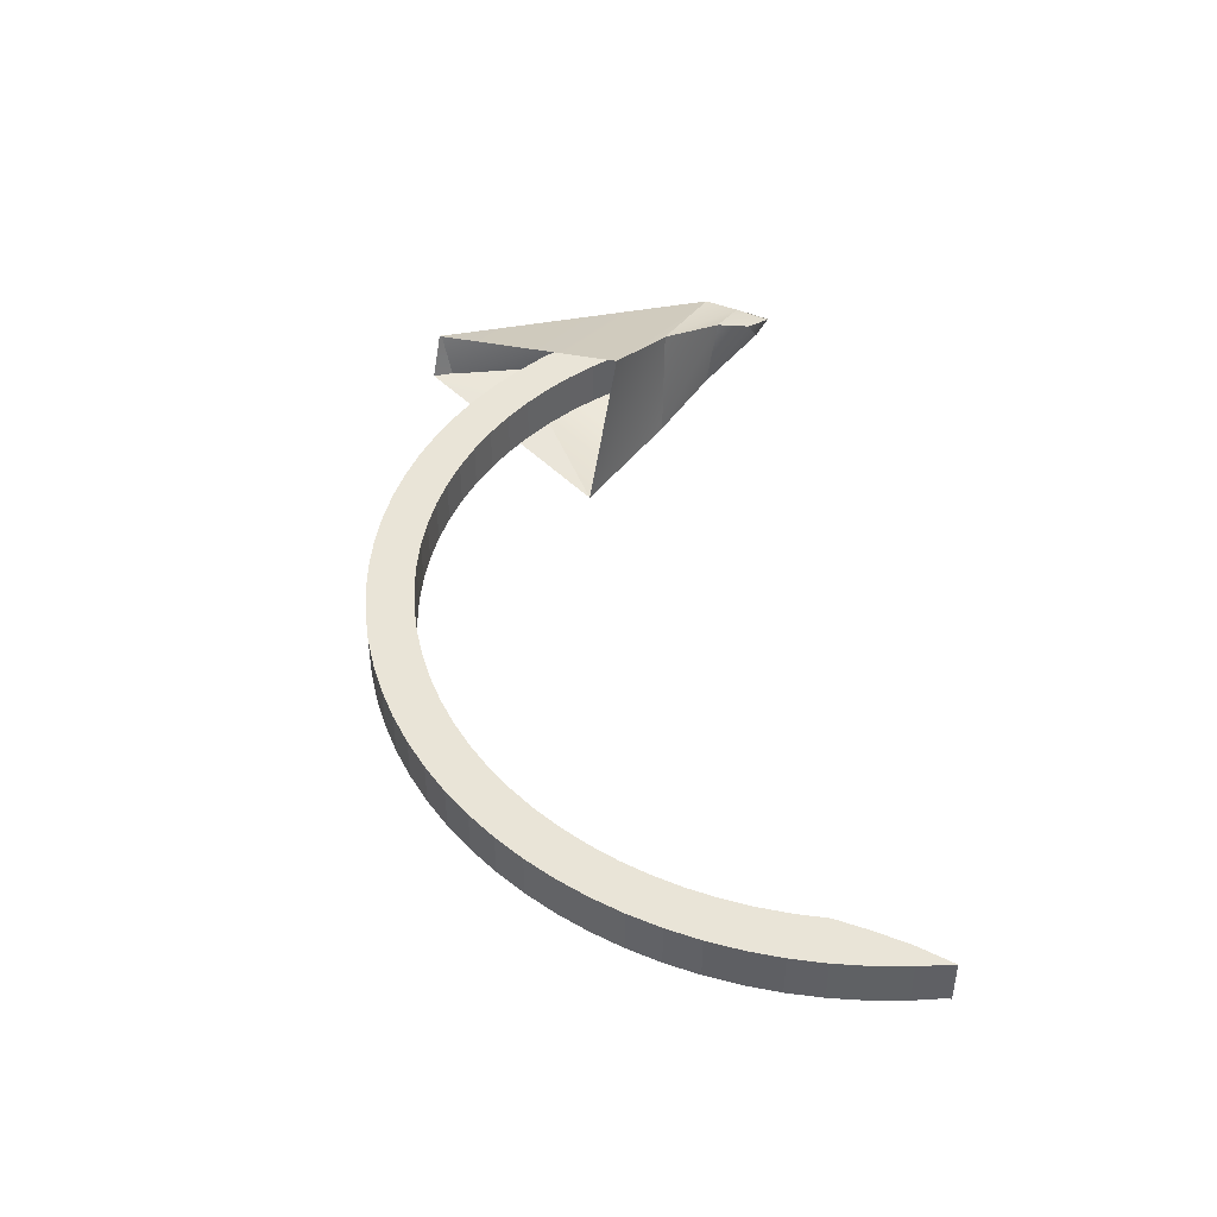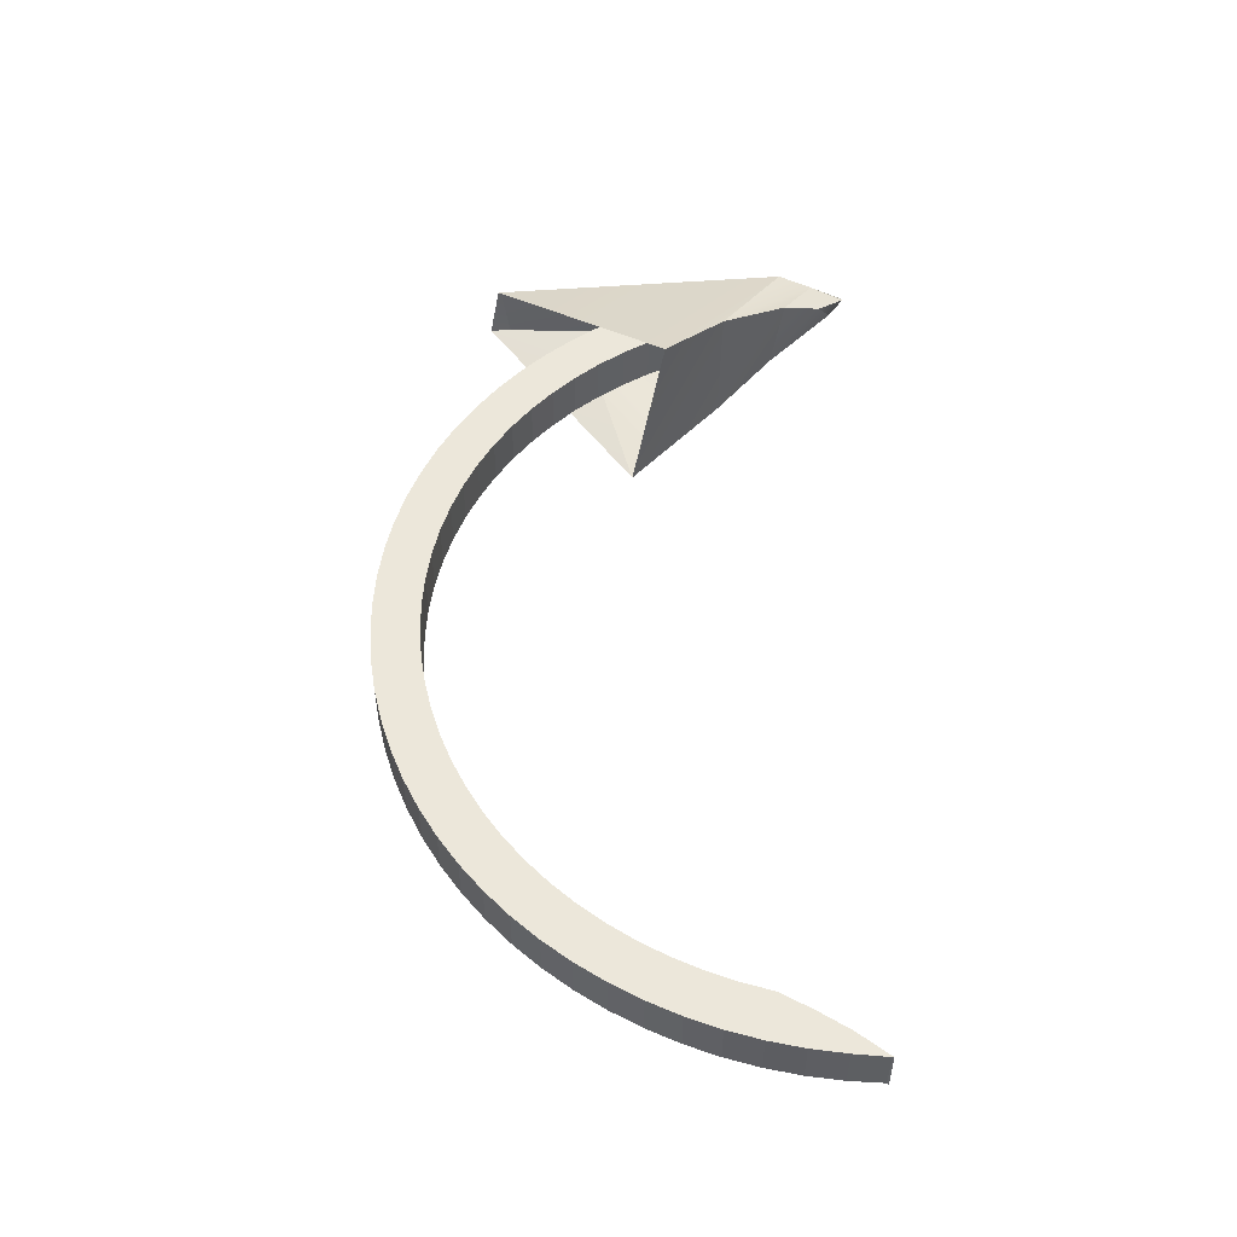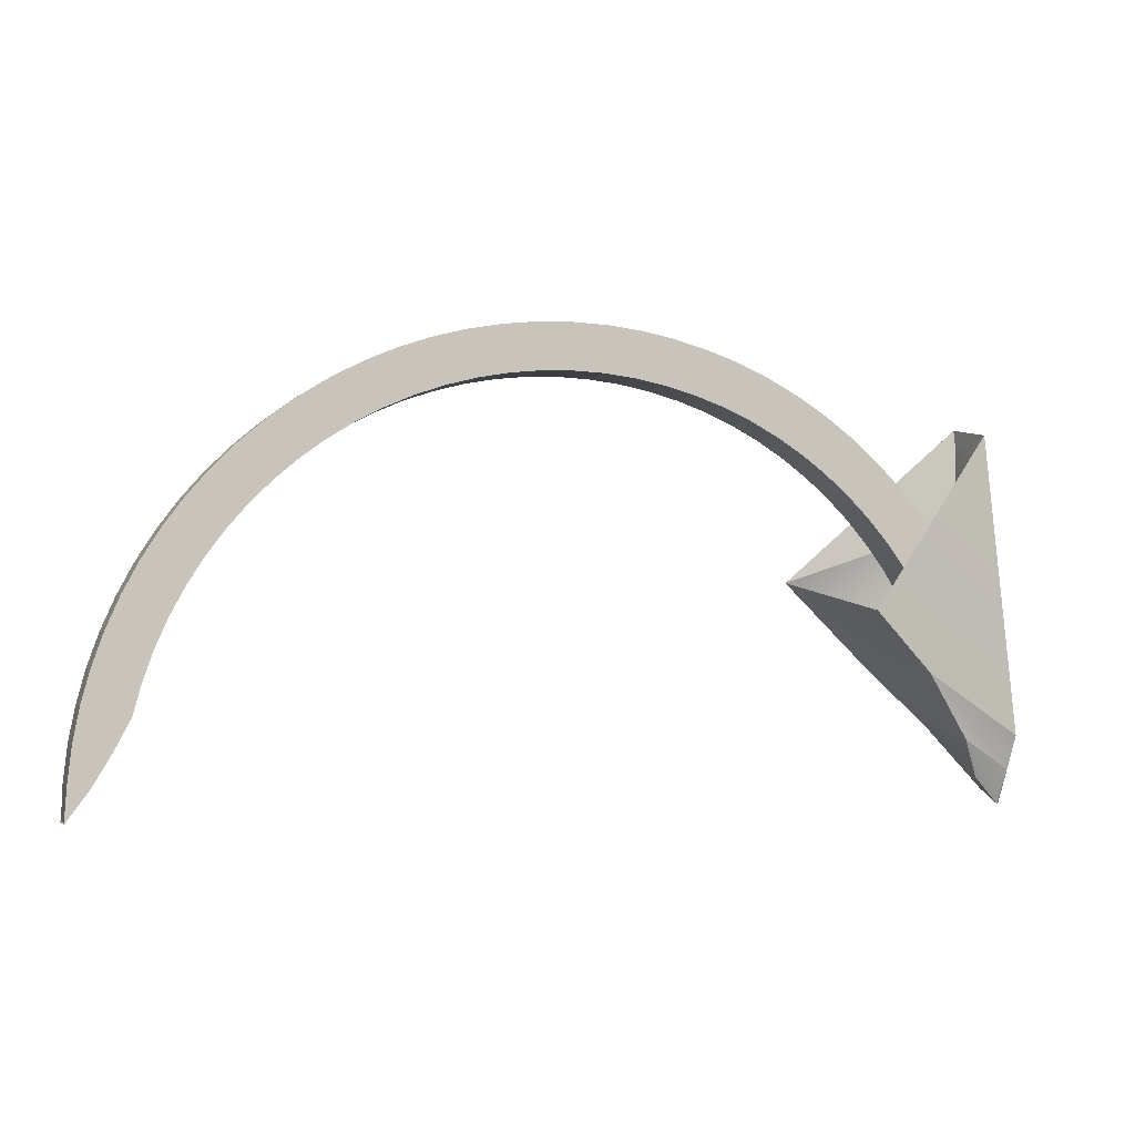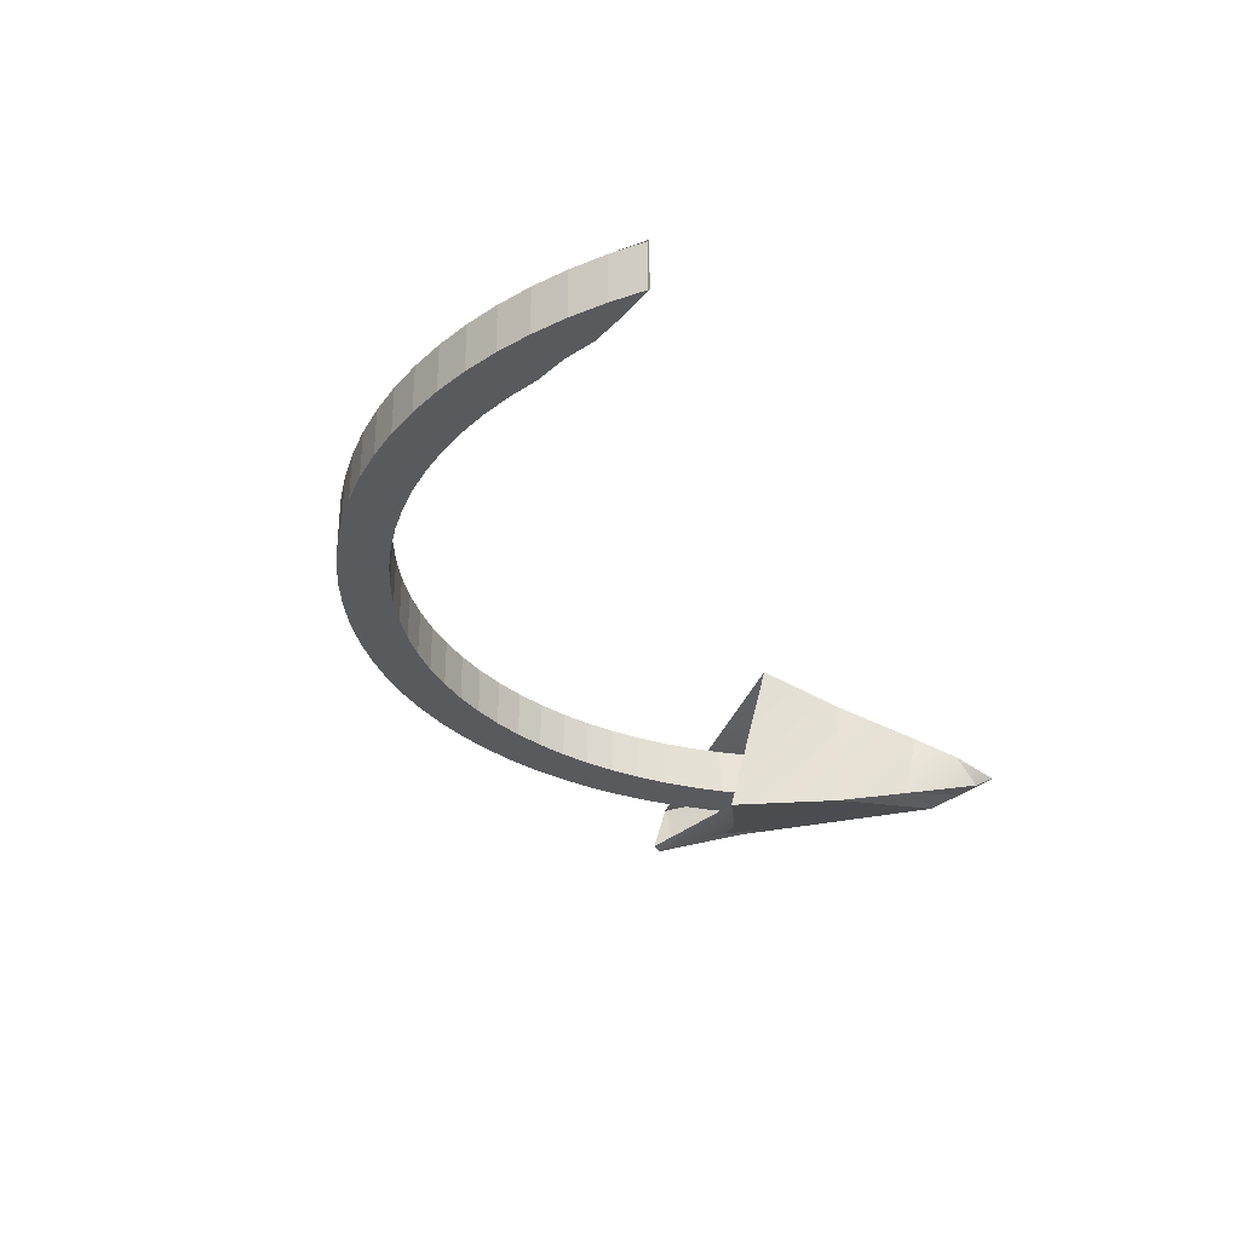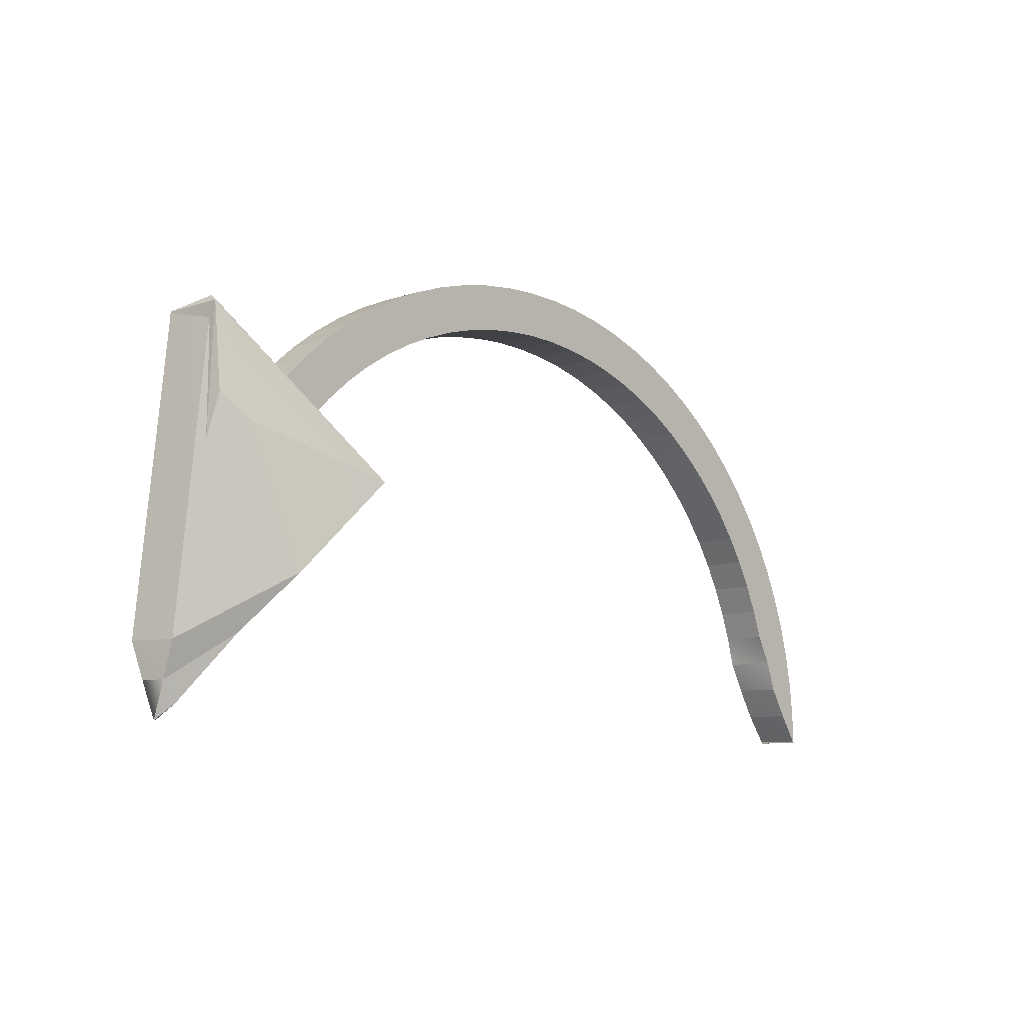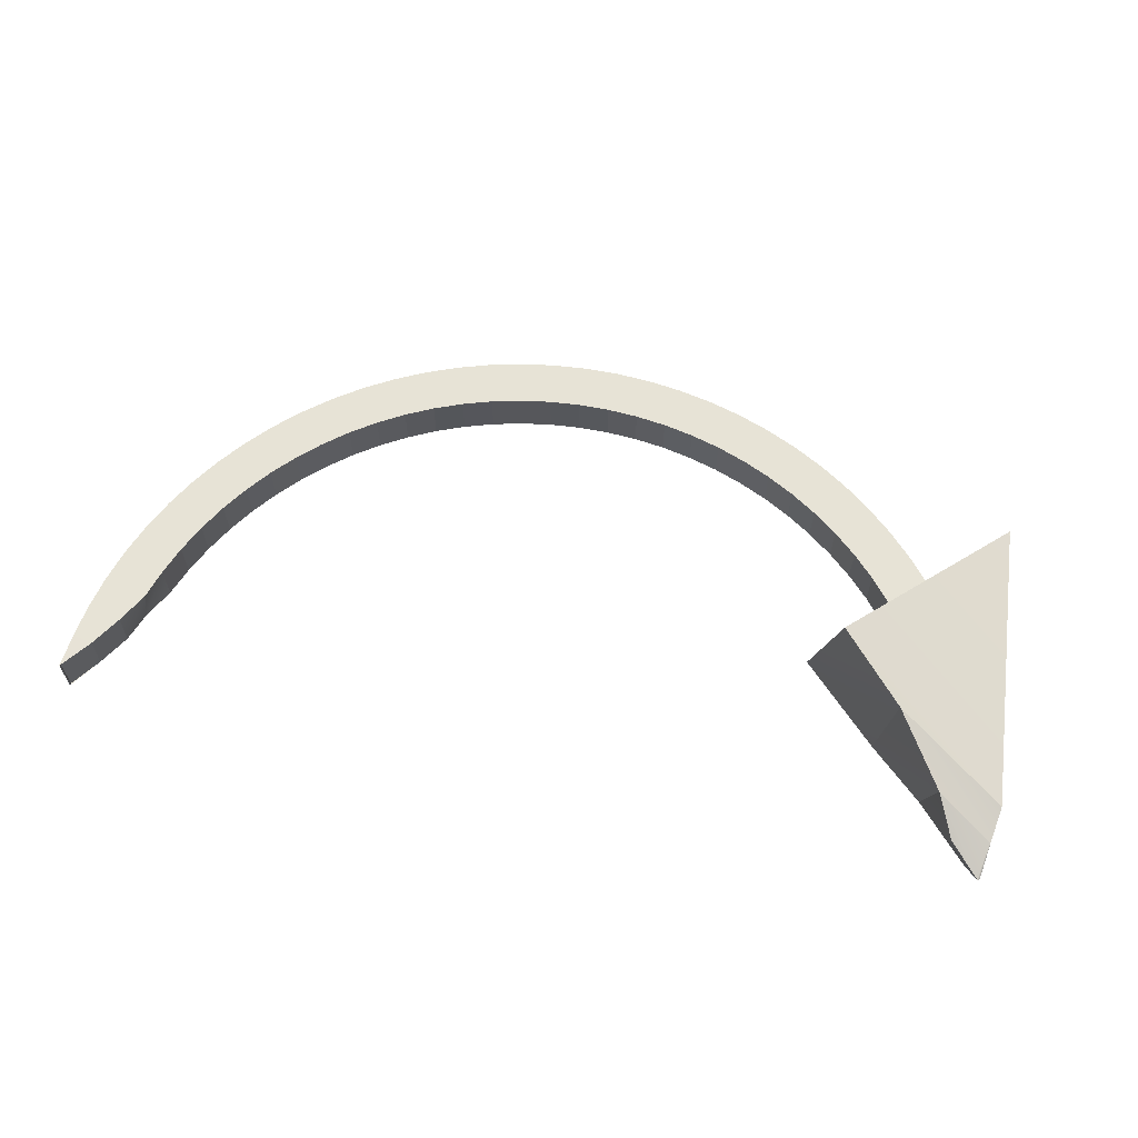
<metadata>
{"format":"obj","ext":"obj","renderer":"f3d","projection":"perspective","resolution":1024,"background":"white","views":[{"elev":43.5,"azim":-96.4,"up":"+Z"},{"elev":50.5,"azim":-88.7,"up":"+Z"},{"elev":-2.7,"azim":-17.6,"up":"+Y"},{"elev":-30.8,"azim":-65.9,"up":"+Z"},{"elev":-8.5,"azim":133.0,"up":"+Y"},{"elev":62.8,"azim":13.4,"up":"+Z"}]}
</metadata>
<code>
o Arch 1
g Arch 1
v 0 0 0
v 0.002796 0.07473 0
v 0 0 0.1
v 0.002796 0.07473 0.1
v 0.04469 0.06726 2.632e-15
v -0.00251 0 -3.845e-15
v 0.04744 0.06726 0.1
v -0.002156 0 0.1
v 0.01117 0.149 0
v 0.01117 0.149 0.1
v 0.08407 0.1341 3.017e-15
v 0.08731 0.1341 0.1
v 0.02507 0.2225 0
v 0.02507 0.2225 0.1
v 0.1068 0.2003 1.078e-15
v 0.1223 0.2003 0.1
v 0.04443 0.2948 0
v 0.04443 0.2948 0.1
v 0.14 0.2653 0
v 0.14 0.2653 0.1
v 0.06913 0.3653 0
v 0.06913 0.3653 0.1
v 0.1622 0.3288 0
v 0.1622 0.3288 0.1
v 0.09903 0.4339 0
v 0.09903 0.4339 0.1
v 0.1891 0.3905 0
v 0.1891 0.3905 0.1
v 0.134 0.5 0
v 0.134 0.5 0.1
v 0.2206 0.45 0
v 0.2206 0.45 0.1
v 0.1738 0.5633 0
v 0.1738 0.5633 0.1
v 0.2564 0.507 0
v 0.2564 0.507 0.1
v 0.2182 0.6235 0
v 0.2182 0.6235 0.1
v 0.2964 0.5611 0
v 0.2964 0.5611 0.1
v 0.2669 0.6802 0
v 0.2669 0.6802 0.1
v 0.3403 0.6122 0
v 0.3403 0.6122 0.1
v 0.3198 0.7331 0
v 0.3198 0.7331 0.1
v 0.3878 0.6597 0
v 0.3878 0.6597 0.1
v 0.3765 0.7818 0
v 0.3765 0.7818 0.1
v 0.4389 0.7036 0
v 0.4389 0.7036 0.1
v 0.4367 0.8262 0
v 0.4367 0.8262 0.1
v 0.493 0.7436 0
v 0.493 0.7436 0.1
v 0.5 0.866 0
v 0.5 0.866 0.1
v 0.55 0.7794 0
v 0.55 0.7794 0.1
v 0.5661 0.901 0
v 0.5661 0.901 0.1
v 0.6095 0.8109 0
v 0.6095 0.8109 0.1
v 0.6347 0.9309 0
v 0.6347 0.9309 0.1
v 0.6712 0.8378 0
v 0.6712 0.8378 0.1
v 0.7052 0.9556 0
v 0.7052 0.9556 0.1
v 0.7347 0.86 0
v 0.7347 0.86 0.1
v 0.7775 0.9749 0
v 0.7775 0.9749 0.1
v 0.7997 0.8774 0
v 0.7997 0.8774 0.1
v 0.851 0.9888 0
v 0.851 0.9888 0.1
v 0.8659 0.8899 0
v 0.8659 0.8899 0.1
v 0.9253 0.9972 0
v 0.9253 0.9972 0.1
v 0.9327 0.8975 0
v 0.9327 0.8975 0.1
v 1 1 0
v 1 1 0.1
v 1 0.9 0
v 1 0.9 0.1
v 1.075 0.9972 0
v 1.075 0.9972 0.1
v 1.067 0.8975 0
v 1.067 0.8975 0.1
v 1.149 0.9888 0
v 1.149 0.9888 0.1
v 1.134 0.8899 0
v 1.134 0.8899 0.1
v 1.223 0.9749 0
v 1.223 0.9749 0.1
v 1.2 0.8774 0
v 1.2 0.8774 0.1
v 1.295 0.9556 0
v 1.295 0.9556 0.1
v 1.265 0.86 0
v 1.265 0.86 0.1
v 1.365 0.9309 0
v 1.365 0.9309 0.1
v 1.329 0.8378 0
v 1.329 0.8378 0.1
v 1.434 0.901 0
v 1.434 0.901 0.1
v 1.39 0.8109 0
v 1.39 0.8109 0.1
v 1.5 0.866 0
v 1.5 0.866 0.1
v 1.45 0.7794 0
v 1.45 0.7794 0.1
v 1.563 0.8262 0
v 1.563 0.8262 0.1
v 1.507 0.7436 0
v 1.507 0.7436 0.1
v 1.623 0.7818 0
v 1.623 0.7818 0.1
v 1.561 0.7036 0
v 1.561 0.7036 0.1
v 1.68 0.7331 0
v 1.68 0.7331 0.1
v 1.612 0.6597 0
v 1.612 0.6597 0.1
v 1.733 0.6802 0
v 1.733 0.6802 0.1
v 1.66 0.6122 0
v 1.66 0.6122 0.1
v 1.782 0.6235 0
v 1.782 0.6235 0.1
v 1.704 0.5611 0
v 1.704 0.5611 0.1
v 1.826 0.5633 0
v 1.826 0.5633 0.1
v 1.744 0.507 0
v 1.744 0.507 0.1
v 1.866 0.5 0
v 1.866 0.5 0.1
v 1.779 0.45 0
v 1.779 0.45 0.1
v 1.901 0.4339 0
v 1.901 0.4339 0.1
v 1.811 0.3905 0
v 1.811 0.3905 0.1
v 1.931 0.3653 0
v 1.931 0.3653 0.1
v 1.838 0.3288 0
v 1.838 0.3288 0.1
v 1.919 0.8059 -0.01465
v 1.939 0.7974 0.1
v 1.86 0.2653 0
v 1.86 0.2653 0.1
v 1.916 0.818 -3.502e-08
v 1.938 0.7984 0.09947
v 1.561 0.4812 -0.1139
v 1.616 0.4129 0.2336
v 1.989 0.149 -8.472e-10
v 2.008 0.149 0.1
v 1.735 0.2899 -0.06353
v 1.761 0.2835 0.1839
v 1.99 0.07473 0.02252
v 1.999 0.07473 0.0754
v 1.85 0.1685 -0.01856
v 1.874 0.1415 0.1255
v 1.991 -8.742e-08 0.0475
v 1.987 -8.742e-08 0.04875
v 1.962 0.03029 0.02399
v 1.919 0.0594 0.08242
f 3 4 2 1
f 7 8 6 5
f 1 6 8 3
f 4 10 9 2
f 12 7 5 11
f 10 14 13 9
f 16 12 11 15
f 14 18 17 13
f 20 16 15 19
f 18 22 21 17
f 24 20 19 23
f 22 26 25 21
f 28 24 23 27
f 26 30 29 25
f 32 28 27 31
f 30 34 33 29
f 36 32 31 35
f 34 38 37 33
f 40 36 35 39
f 38 42 41 37
f 44 40 39 43
f 42 46 45 41
f 48 44 43 47
f 46 50 49 45
f 52 48 47 51
f 50 54 53 49
f 56 52 51 55
f 54 58 57 53
f 60 56 55 59
f 58 62 61 57
f 64 60 59 63
f 62 66 65 61
f 68 64 63 67
f 66 70 69 65
f 72 68 67 71
f 70 74 73 69
f 76 72 71 75
f 74 78 77 73
f 80 76 75 79
f 78 82 81 77
f 84 80 79 83
f 82 86 85 81
f 88 84 83 87
f 86 90 89 85
f 92 88 87 91
f 90 94 93 89
f 96 92 91 95
f 94 98 97 93
f 100 96 95 99
f 98 102 101 97
f 104 100 99 103
f 102 106 105 101
f 108 104 103 107
f 106 110 109 105
f 112 108 107 111
f 110 114 113 109
f 116 112 111 115
f 114 118 117 113
f 120 116 115 119
f 118 122 121 117
f 124 120 119 123
f 122 126 125 121
f 128 124 123 127
f 126 130 129 125
f 132 128 127 131
f 130 134 133 129
f 136 132 131 135
f 134 138 137 133
f 140 136 135 139
f 138 142 141 137
f 144 140 139 143
f 142 146 145 141
f 148 144 143 147
f 146 150 149 145
f 152 148 147 151
f 150 154 153 149
f 156 152 151 155
f 154 158 157 153
f 160 156 155 159
f 158 162 161 157
f 164 160 159 163
f 162 166 165 161
f 168 164 163 167
f 166 170 169 165
f 172 168 167 171
f 171 169 170 172
f 8 7 4 3
f 5 6 1 2
f 7 12 10 4
f 11 5 2 9
f 12 16 14 10
f 15 11 9 13
f 16 20 18 14
f 19 15 13 17
f 20 24 22 18
f 23 19 17 21
f 24 28 26 22
f 27 23 21 25
f 28 32 30 26
f 31 27 25 29
f 32 36 34 30
f 35 31 29 33
f 36 40 38 34
f 39 35 33 37
f 40 44 42 38
f 43 39 37 41
f 44 48 46 42
f 47 43 41 45
f 48 52 50 46
f 51 47 45 49
f 52 56 54 50
f 55 51 49 53
f 56 60 58 54
f 59 55 53 57
f 60 64 62 58
f 63 59 57 61
f 64 68 66 62
f 67 63 61 65
f 68 72 70 66
f 71 67 65 69
f 72 76 74 70
f 75 71 69 73
f 76 80 78 74
f 79 75 73 77
f 80 84 82 78
f 83 79 77 81
f 84 88 86 82
f 87 83 81 85
f 88 92 90 86
f 91 87 85 89
f 92 96 94 90
f 95 91 89 93
f 96 100 98 94
f 99 95 93 97
f 100 104 102 98
f 103 99 97 101
f 104 108 106 102
f 107 103 101 105
f 108 112 110 106
f 111 107 105 109
f 112 116 114 110
f 115 111 109 113
f 116 120 118 114
f 119 115 113 117
f 120 124 122 118
f 123 119 117 121
f 124 128 126 122
f 127 123 121 125
f 128 132 130 126
f 131 127 125 129
f 132 136 134 130
f 135 131 129 133
f 136 140 138 134
f 139 135 133 137
f 140 144 142 138
f 143 139 137 141
f 144 148 146 142
f 147 143 141 145
f 148 152 150 146
f 151 147 145 149
f 152 156 154 150
f 155 151 149 153
f 156 160 158 154
f 159 155 153 157
f 160 164 162 158
f 163 159 157 161
f 164 168 166 162
f 167 163 161 165
f 168 172 170 166
f 171 167 165 169

</code>
